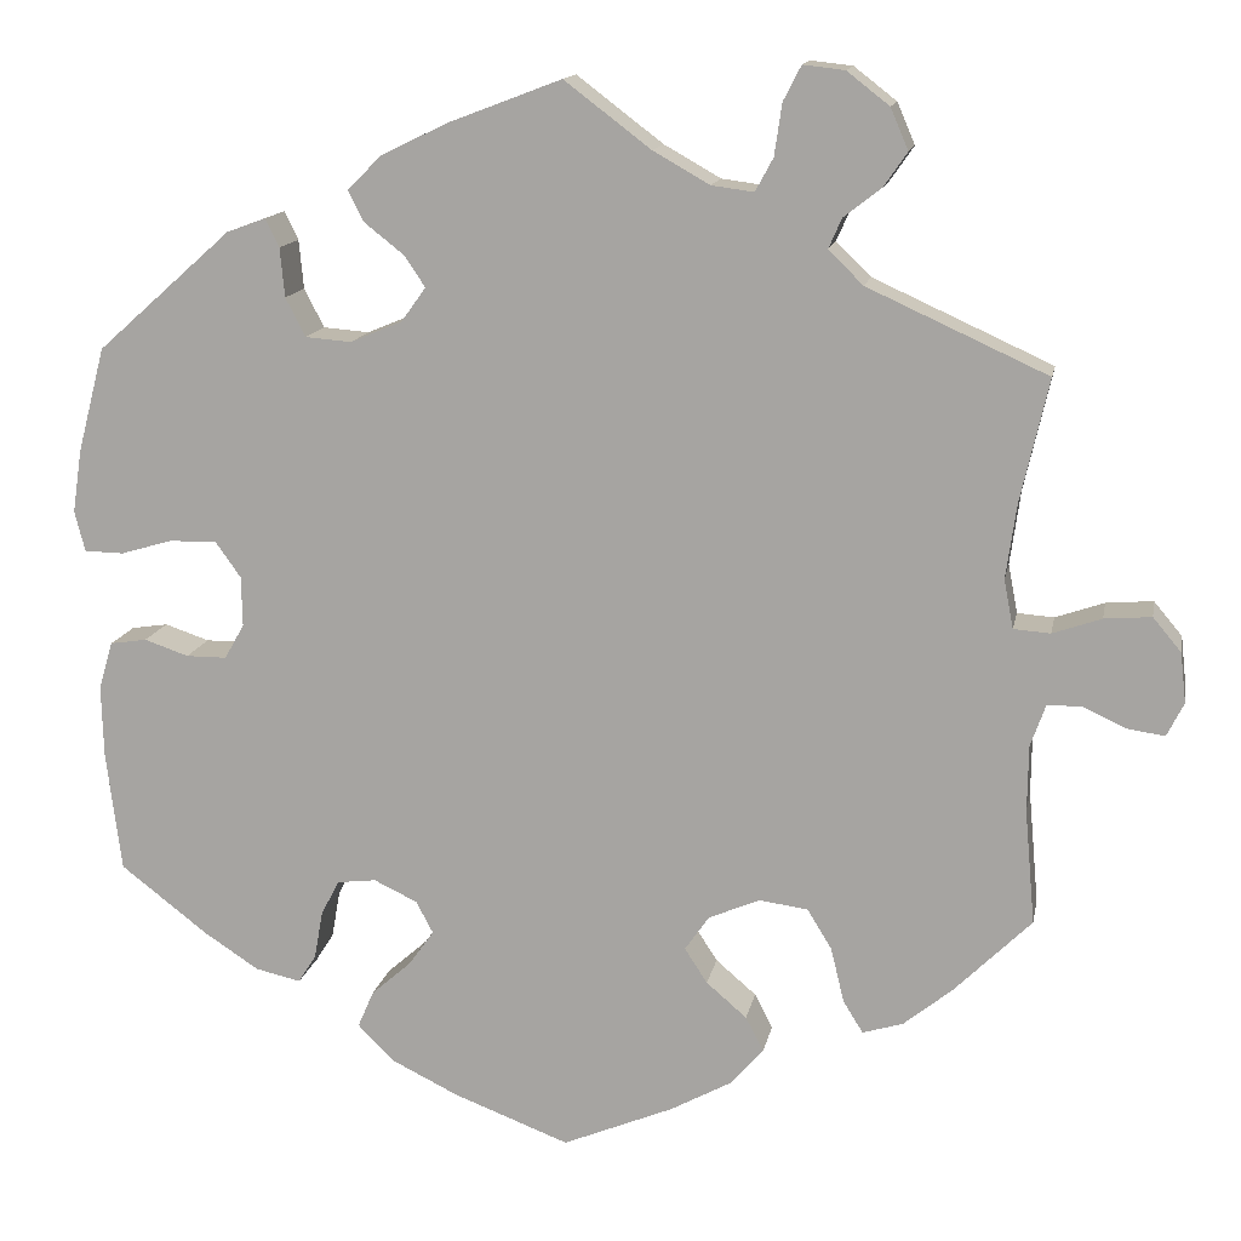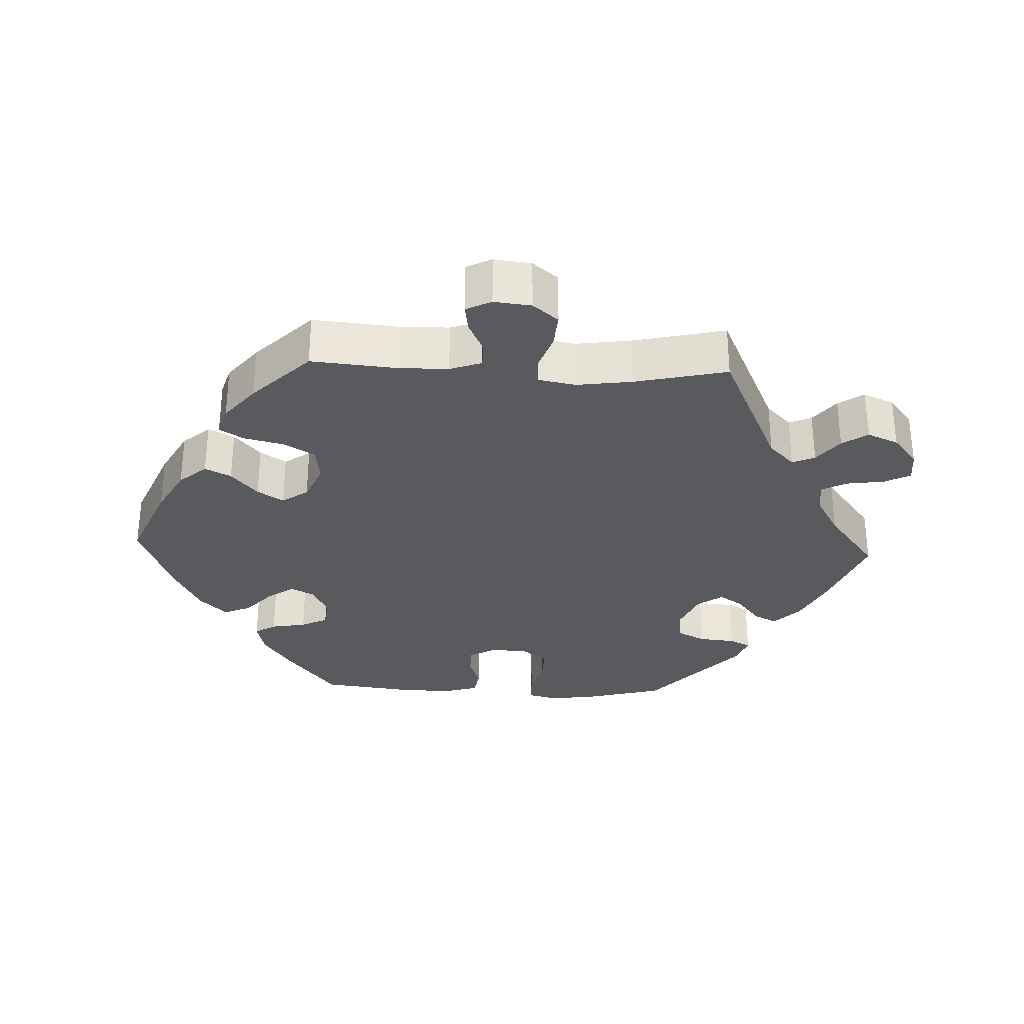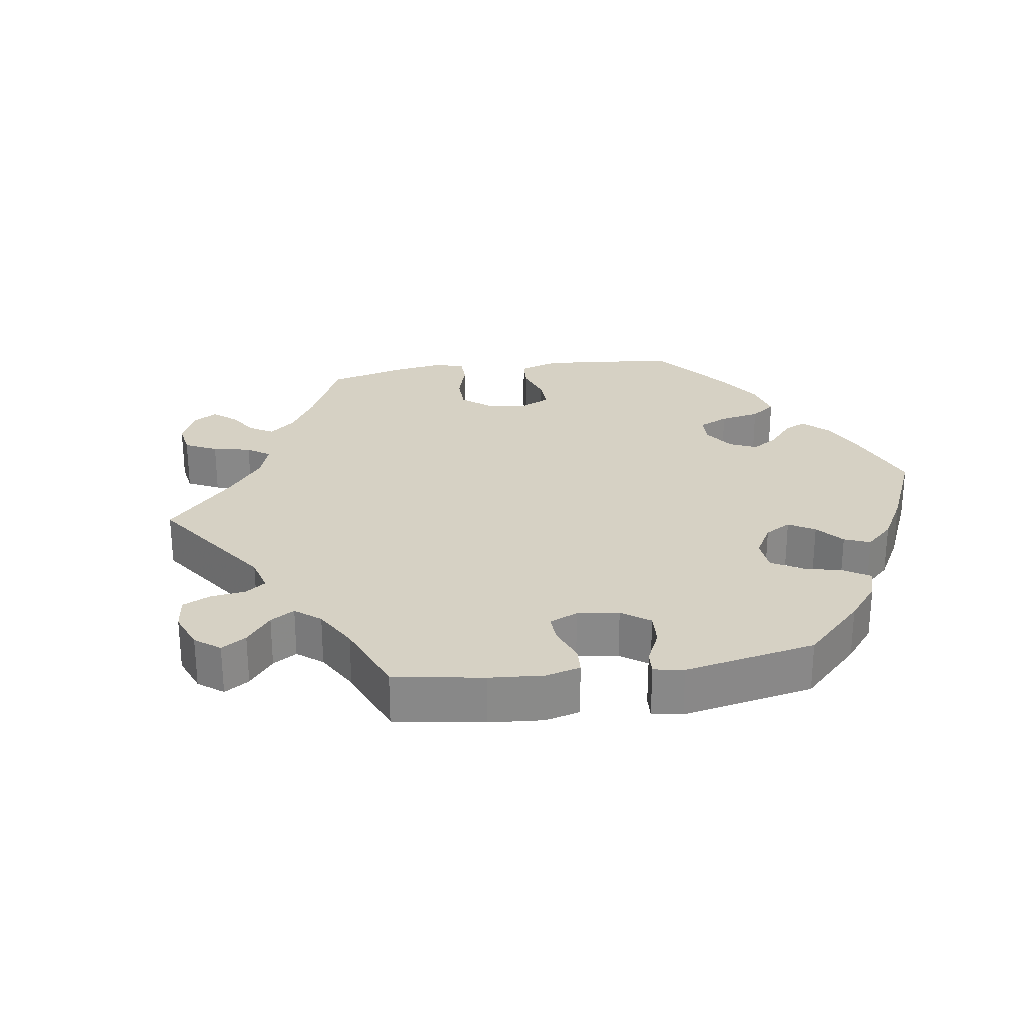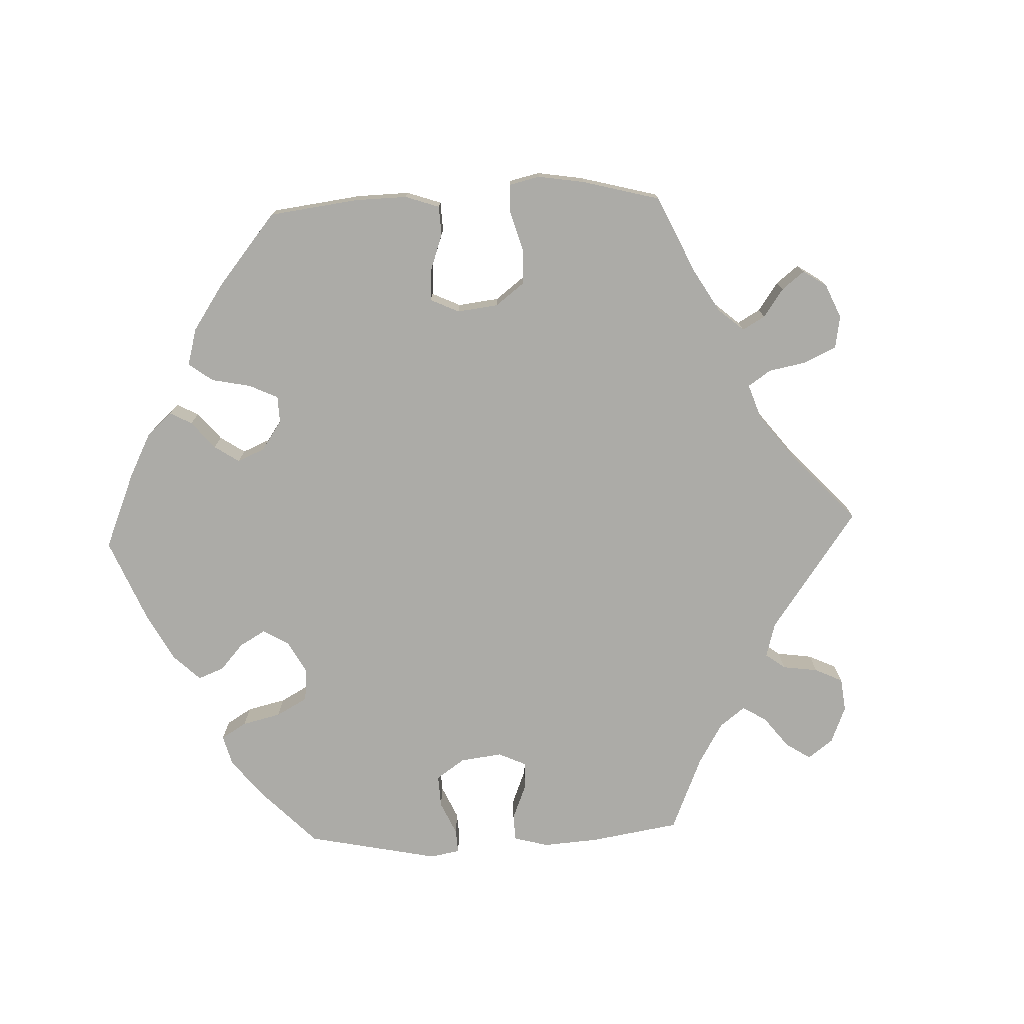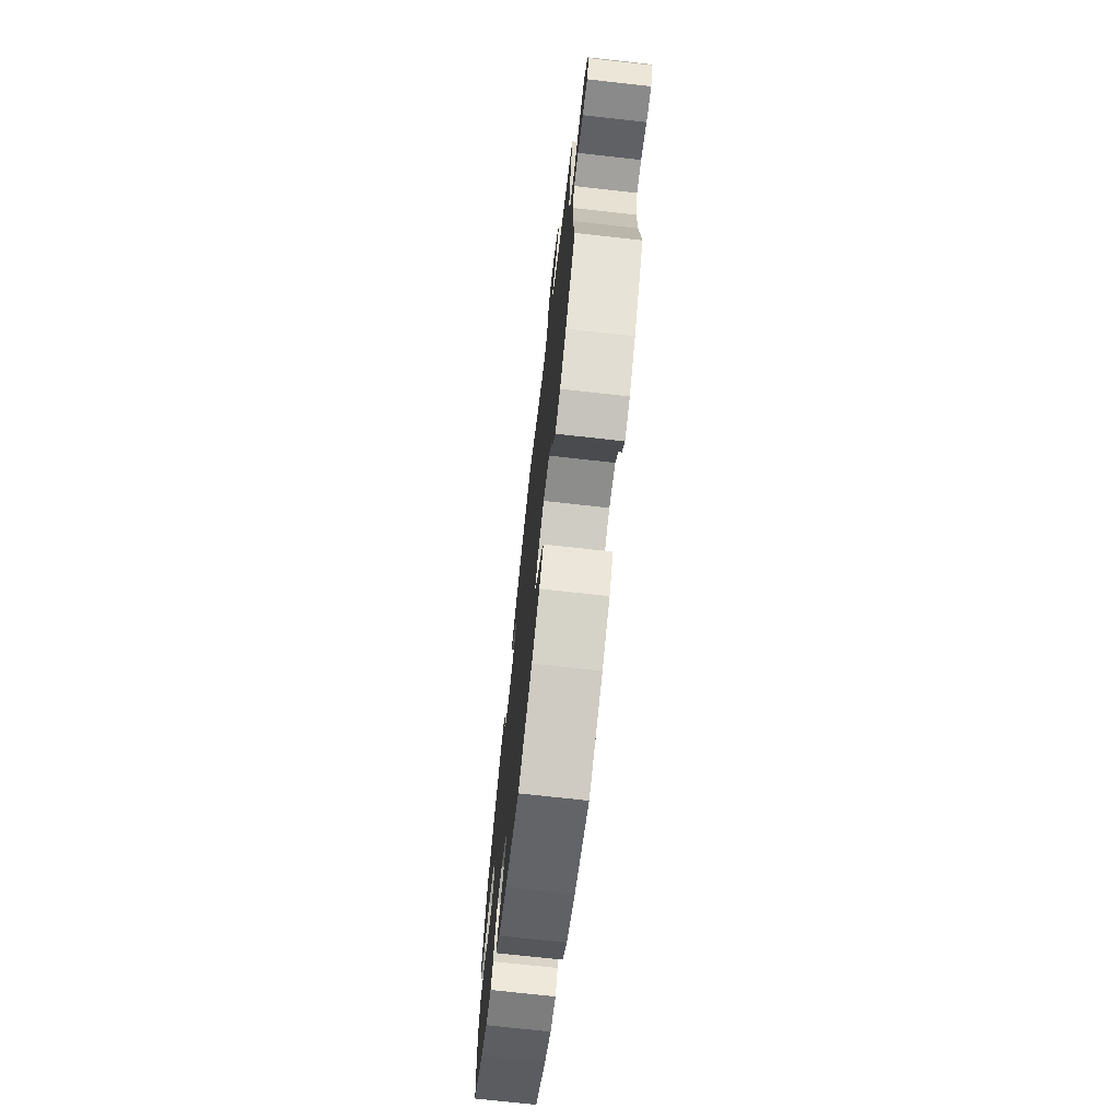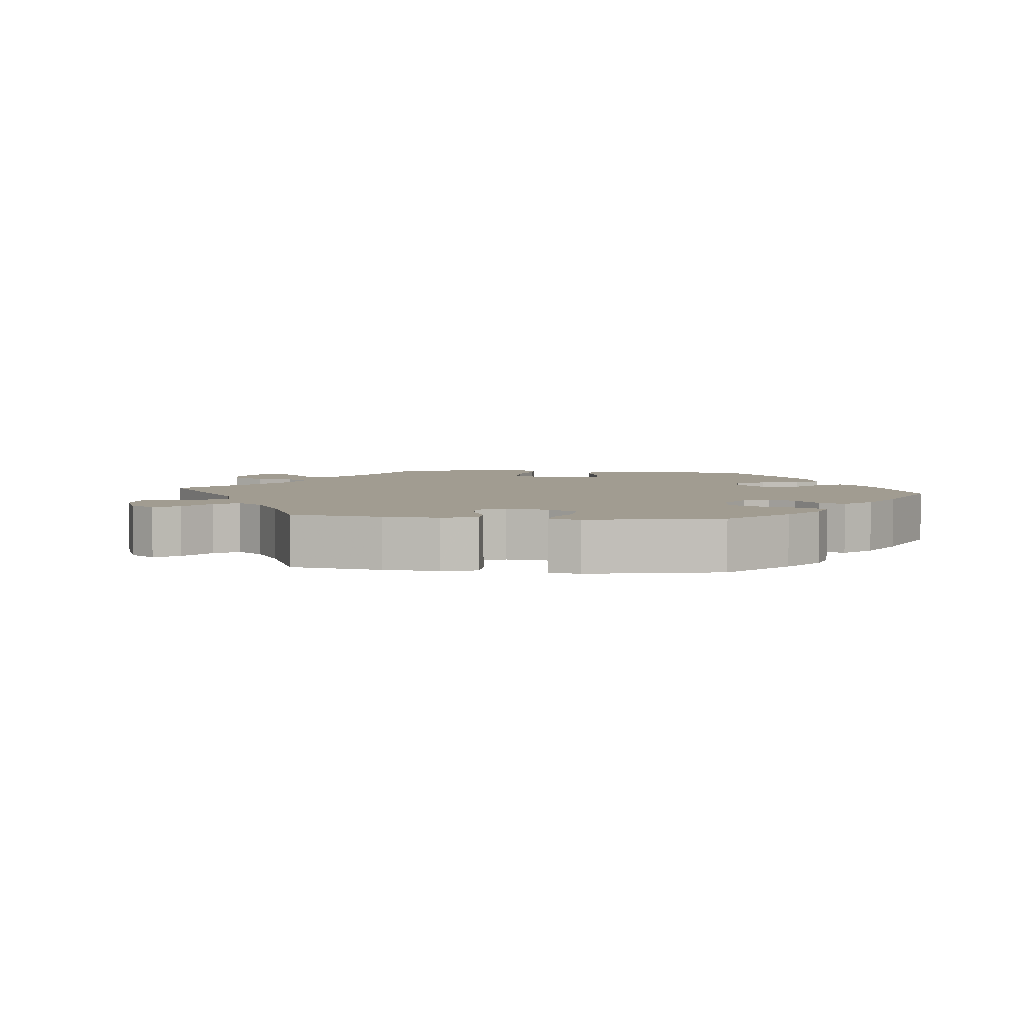
<metadata>
{"format":"obj","ext":"obj","renderer":"f3d","projection":"perspective","resolution":1024,"background":"white","views":[{"elev":13.9,"azim":-169.4,"up":"+Z"},{"elev":-30.9,"azim":-92.5,"up":"+Y"},{"elev":27.0,"azim":21.8,"up":"+Y"},{"elev":-76.3,"azim":-147.7,"up":"+Y"},{"elev":-72.1,"azim":-96.4,"up":"+Z"},{"elev":4.5,"azim":36.4,"up":"+Y"}]}
</metadata>
<code>
v -0.117 0.07 -0.529
v -0.183 0.07 -0.493
v -0.217 0.07 -0.454
v -0.198 0.07 -0.417
v -0.155 0.07 -0.38
v -0.131 0.07 -0.343
v -0.157 0.07 -0.306
v -0.211 0.07 -0.283
v -0.263 0.07 -0.29
v -0.289 0.07 -0.333
v -0.303 0.07 -0.391
v -0.324 0.07 -0.425
v -0.367 0.07 -0.412
v -0.419 0.07 -0.37
v -0.501 0.07 -0.289
v -0.49 0.07 -0.168
v -0.491 0.07 -0.097
v -0.507 0.07 -0.052
v -0.544 0.07 -0.052
v -0.589 0.07 -0.073
v -0.629 0.07 -0.079
v -0.647 0.07 -0.043
v -0.641 0.07 0.01
v -0.611 0.07 0.046
v -0.561 0.07 0.042
v -0.509 0.07 0.024
v -0.47 0.07 0.027
v -0.46 0.07 0.079
v -0.471 0.07 0.158
v -0.501 0.07 0.289
v -0.31 0.07 0.376
v -0.273 0.07 0.412
v -0.287 0.07 0.444
v -0.327 0.07 0.475
v -0.352 0.07 0.511
v -0.333 0.07 0.555
v -0.288 0.07 0.59
v -0.244 0.07 0.595
v -0.225 0.07 0.558
v -0.217 0.07 0.503
v -0.198 0.07 0.468
v -0.153 0.07 0.474
v -0.093 0.07 0.508
v -0.001 0.07 0.578
v 0.12 0.07 0.532
v 0.19 0.07 0.498
v 0.226 0.07 0.462
v 0.209 0.07 0.429
v 0.167 0.07 0.396
v 0.145 0.07 0.363
v 0.171 0.07 0.327
v 0.226 0.07 0.304
v 0.275 0.07 0.308
v 0.296 0.07 0.349
v 0.301 0.07 0.401
v 0.316 0.07 0.431
v 0.357 0.07 0.416
v 0.5 0.07 0.289
v 0.529 0.07 0.178
v 0.539 0.07 0.111
v 0.528 0.07 0.068
v 0.486 0.07 0.067
v 0.432 0.07 0.083
v 0.381 0.07 0.084
v 0.354 0.07 0.046
v 0.353 0.07 -0.007
v 0.374 0.07 -0.044
v 0.417 0.07 -0.044
v 0.464 0.07 -0.028
v 0.503 0.07 -0.034
v 0.518 0.07 -0.085
v 0.516 0.07 -0.161
v 0.5 0.07 -0.289
v 0.407 0.07 -0.361
v 0.349 0.07 -0.399
v 0.301 0.07 -0.41
v 0.282 0.07 -0.38
v 0.273 0.07 -0.33
v 0.254 0.07 -0.292
v 0.212 0.07 -0.287
v 0.166 0.07 -0.309
v 0.148 0.07 -0.343
v 0.174 0.07 -0.38
v 0.217 0.07 -0.418
v 0.234 0.07 -0.457
v 0.195 0.07 -0.496
v 0.124 0.07 -0.531
v 0.001 0.07 -0.578
v -0.117 0 -0.529
v -0.183 0 -0.493
v -0.217 0 -0.454
v -0.198 0 -0.417
v -0.155 0 -0.38
v -0.131 0 -0.343
v -0.157 0 -0.306
v -0.211 0 -0.283
v -0.263 0 -0.29
v -0.289 0 -0.333
v -0.303 0 -0.391
v -0.324 0 -0.425
v -0.367 0 -0.412
v -0.419 0 -0.37
v -0.501 0 -0.289
v -0.49 0 -0.168
v -0.491 0 -0.097
v -0.507 0 -0.052
v -0.544 0 -0.052
v -0.589 0 -0.073
v -0.629 0 -0.079
v -0.647 0 -0.043
v -0.641 0 0.01
v -0.611 0 0.046
v -0.561 0 0.042
v -0.509 0 0.024
v -0.47 0 0.027
v -0.46 0 0.079
v -0.471 0 0.158
v -0.501 0 0.289
v -0.31 0 0.376
v -0.273 0 0.412
v -0.287 0 0.444
v -0.327 0 0.475
v -0.352 0 0.511
v -0.333 0 0.555
v -0.288 0 0.59
v -0.244 0 0.595
v -0.225 0 0.558
v -0.217 0 0.503
v -0.198 0 0.468
v -0.153 0 0.474
v -0.093 0 0.508
v -0.001 0 0.578
v 0.12 0 0.532
v 0.19 0 0.498
v 0.226 0 0.462
v 0.209 0 0.429
v 0.167 0 0.396
v 0.145 0 0.363
v 0.171 0 0.327
v 0.226 0 0.304
v 0.275 0 0.308
v 0.296 0 0.349
v 0.301 0 0.401
v 0.316 0 0.431
v 0.357 0 0.416
v 0.5 0 0.289
v 0.529 0 0.178
v 0.539 0 0.111
v 0.528 0 0.068
v 0.486 0 0.067
v 0.432 0 0.083
v 0.381 0 0.084
v 0.354 0 0.046
v 0.353 0 -0.007
v 0.374 0 -0.044
v 0.417 0 -0.044
v 0.464 0 -0.028
v 0.503 0 -0.034
v 0.518 0 -0.085
v 0.516 0 -0.161
v 0.5 0 -0.289
v 0.407 0 -0.361
v 0.349 0 -0.399
v 0.301 0 -0.41
v 0.282 0 -0.38
v 0.273 0 -0.33
v 0.254 0 -0.292
v 0.212 0 -0.287
v 0.166 0 -0.309
v 0.148 0 -0.343
v 0.174 0 -0.38
v 0.217 0 -0.418
v 0.234 0 -0.457
v 0.195 0 -0.496
v 0.124 0 -0.531
v 0.001 0 -0.578
f 83 84 85 86
f 82 83 86 87
f 75 76 77 78
f 75 78 79
f 74 75 79
f 73 74 79
f 72 73 79 80
f 68 69 70 71
f 67 68 71 72
f 60 61 62 63
f 60 63 64
f 59 60 64
f 58 59 64
f 57 58 64 65
f 54 55 56 57
f 53 54 57 65
f 46 47 48 49
f 46 49 50
f 43 44 45 46
f 42 43 46 50
f 41 42 50 51
f 37 38 39 40
f 37 40 41
f 36 37 41
f 33 34 35 36
f 32 33 36 41
f 31 32 41 51
f 29 30 31 51
f 23 24 25 26
f 23 26 27
f 22 23 27
f 19 20 21 22
f 18 19 22 27
f 17 18 27
f 16 17 27 28
f 14 15 16 28
f 10 11 12 13
f 9 10 13 14
f 2 3 4 5
f 2 5 6
f 1 2 6
f 82 87 88 1
f 67 72 80
f 66 67 80 81
f 52 53 65 66
f 52 66 81
f 28 29 51 52
f 9 14 28 52
f 8 9 52
f 7 8 52 81
f 6 7 81 82
f 1 6 82
f 174 173 172 171
f 175 174 171 170
f 166 165 164 163
f 167 166 163
f 167 163 162
f 167 162 161
f 168 167 161 160
f 159 158 157 156
f 160 159 156 155
f 151 150 149 148
f 152 151 148
f 152 148 147
f 152 147 146
f 153 152 146 145
f 145 144 143 142
f 153 145 142 141
f 137 136 135 134
f 138 137 134
f 134 133 132 131
f 138 134 131 130
f 139 138 130 129
f 128 127 126 125
f 129 128 125
f 129 125 124
f 124 123 122 121
f 129 124 121 120
f 139 129 120 119
f 139 119 118 117
f 114 113 112 111
f 115 114 111
f 115 111 110
f 110 109 108 107
f 115 110 107 106
f 115 106 105
f 116 115 105 104
f 116 104 103 102
f 101 100 99 98
f 102 101 98 97
f 93 92 91 90
f 94 93 90
f 94 90 89
f 89 176 175 170
f 168 160 155
f 169 168 155 154
f 154 153 141 140
f 169 154 140
f 140 139 117 116
f 140 116 102 97
f 140 97 96
f 169 140 96 95
f 170 169 95 94
f 170 94 89
f 1 89 90 2
f 2 90 91 3
f 3 91 92 4
f 4 92 93 5
f 5 93 94 6
f 6 94 95 7
f 7 95 96 8
f 8 96 97 9
f 9 97 98 10
f 10 98 99 11
f 11 99 100 12
f 12 100 101 13
f 13 101 102 14
f 14 102 103 15
f 15 103 104 16
f 16 104 105 17
f 17 105 106 18
f 18 106 107 19
f 19 107 108 20
f 20 108 109 21
f 21 109 110 22
f 22 110 111 23
f 23 111 112 24
f 24 112 113 25
f 25 113 114 26
f 26 114 115 27
f 27 115 116 28
f 28 116 117 29
f 29 117 118 30
f 30 118 119 31
f 31 119 120 32
f 32 120 121 33
f 33 121 122 34
f 34 122 123 35
f 35 123 124 36
f 36 124 125 37
f 37 125 126 38
f 38 126 127 39
f 39 127 128 40
f 40 128 129 41
f 41 129 130 42
f 42 130 131 43
f 43 131 132 44
f 44 132 133 45
f 45 133 134 46
f 46 134 135 47
f 47 135 136 48
f 48 136 137 49
f 49 137 138 50
f 50 138 139 51
f 51 139 140 52
f 52 140 141 53
f 53 141 142 54
f 54 142 143 55
f 55 143 144 56
f 56 144 145 57
f 57 145 146 58
f 58 146 147 59
f 59 147 148 60
f 60 148 149 61
f 61 149 150 62
f 62 150 151 63
f 63 151 152 64
f 64 152 153 65
f 65 153 154 66
f 66 154 155 67
f 67 155 156 68
f 68 156 157 69
f 69 157 158 70
f 70 158 159 71
f 71 159 160 72
f 72 160 161 73
f 73 161 162 74
f 74 162 163 75
f 75 163 164 76
f 76 164 165 77
f 77 165 166 78
f 78 166 167 79
f 79 167 168 80
f 80 168 169 81
f 81 169 170 82
f 82 170 171 83
f 83 171 172 84
f 84 172 173 85
f 85 173 174 86
f 86 174 175 87
f 87 175 176 88
f 88 176 89 1

</code>
